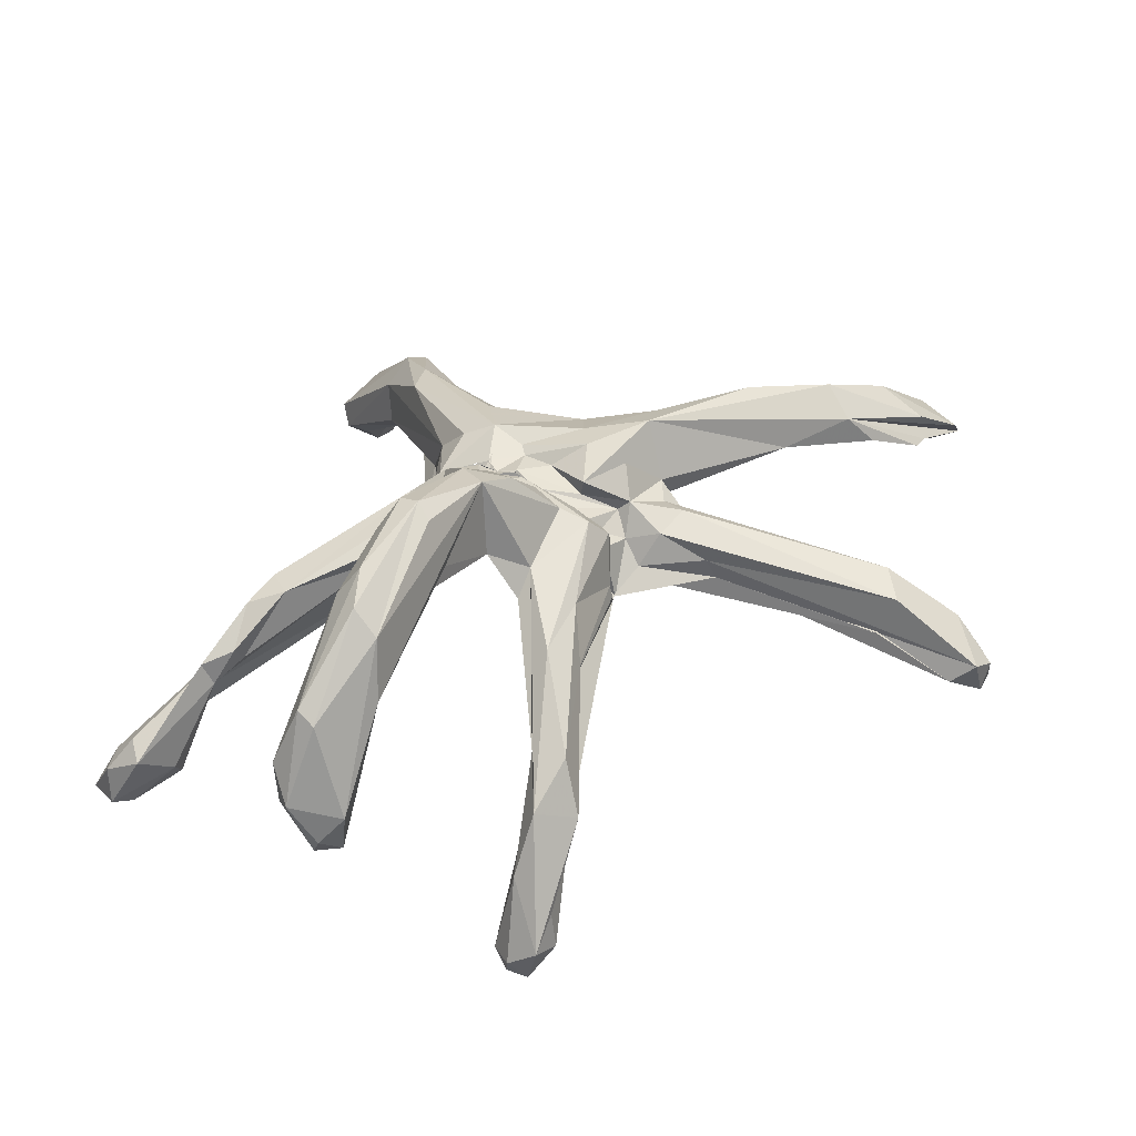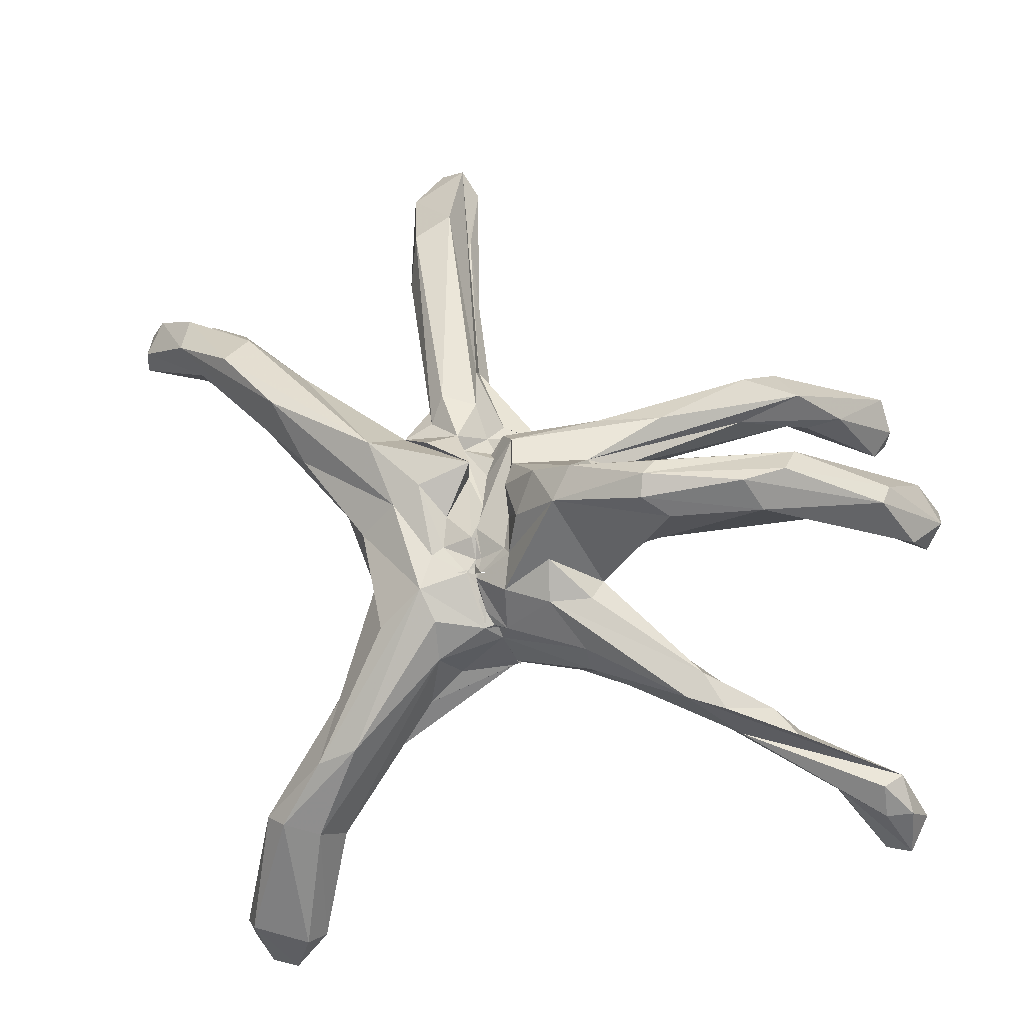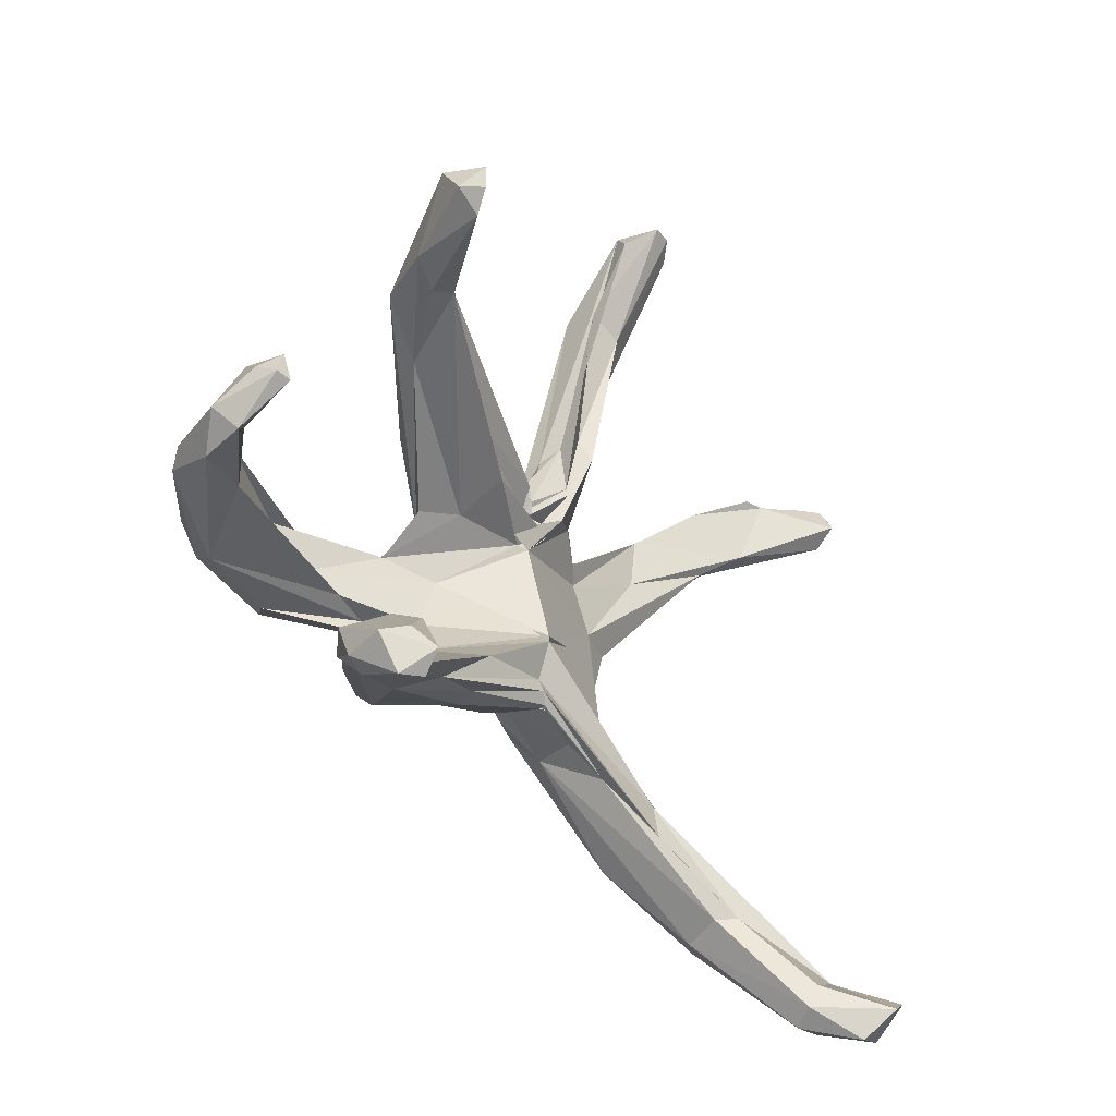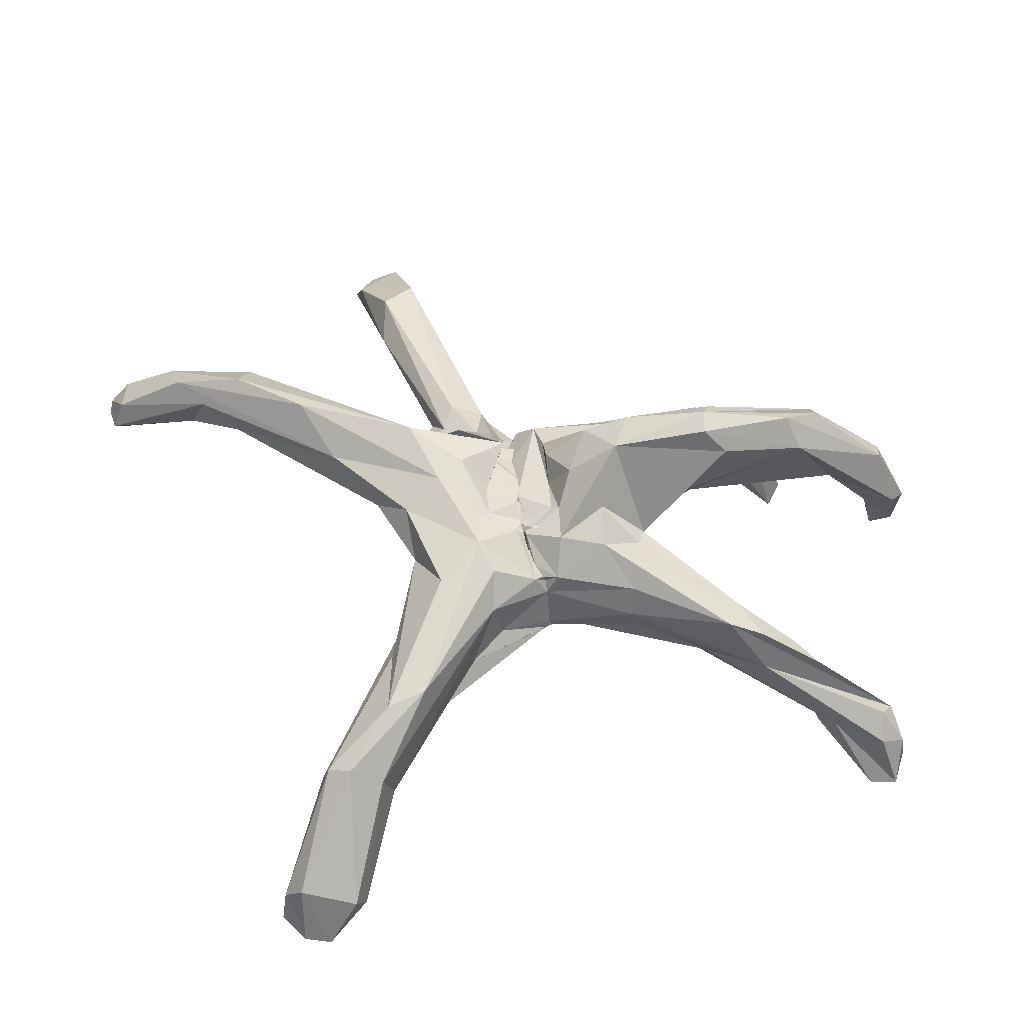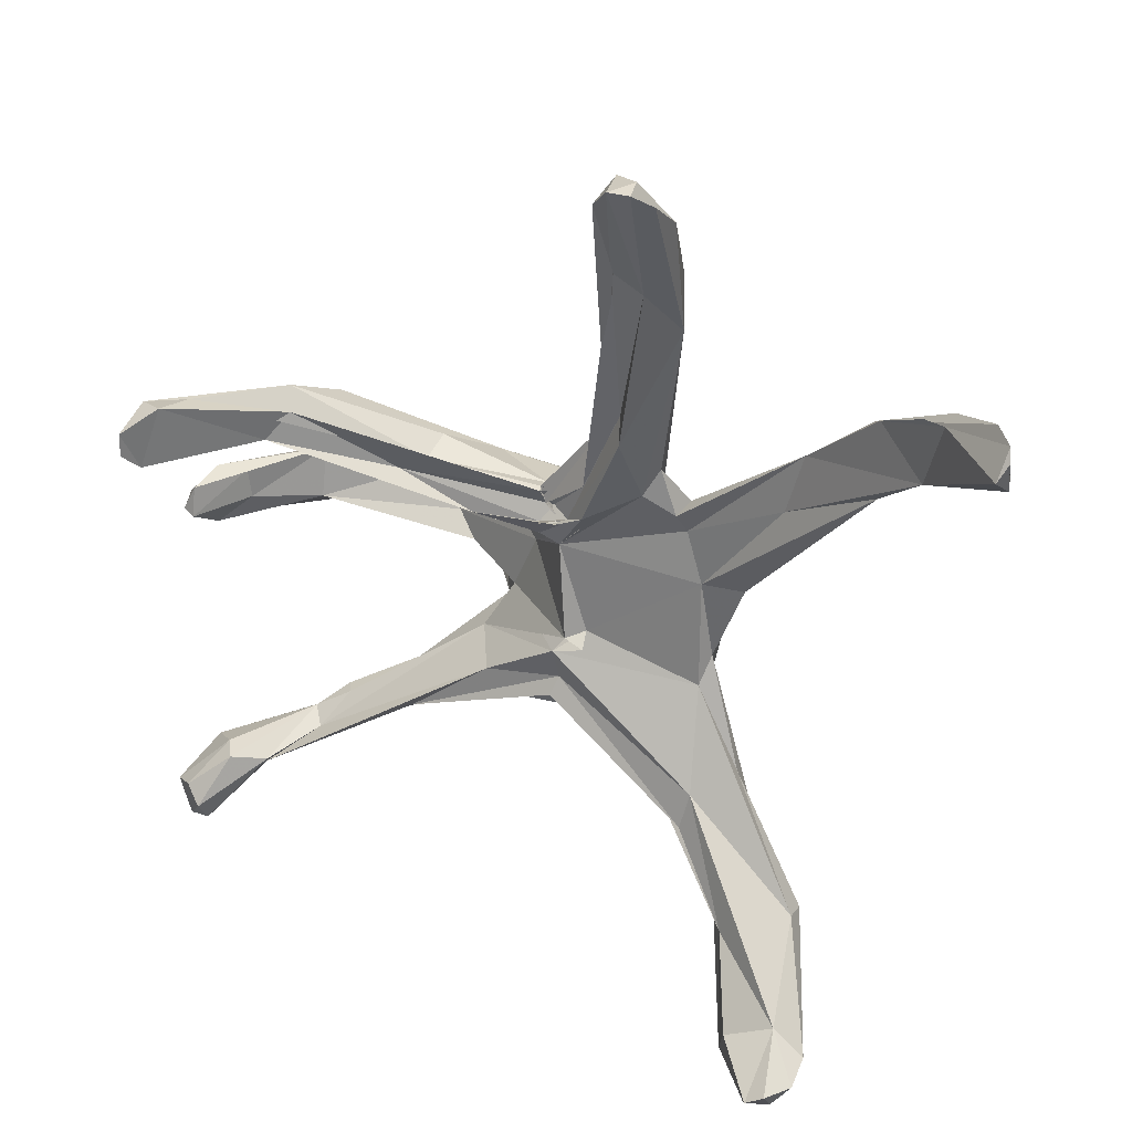
<metadata>
{"format":"obj","ext":"obj","renderer":"f3d","projection":"perspective","resolution":1024,"background":"white","views":[{"elev":39.3,"azim":-64.1,"up":"+Y"},{"elev":-21.0,"azim":-161.3,"up":"+Z"},{"elev":-33.5,"azim":-51.6,"up":"+Z"},{"elev":52.9,"azim":168.8,"up":"+Y"},{"elev":32.5,"azim":32.8,"up":"+Z"}]}
</metadata>
<code>
o Sphere
v 0.8458 10.31 -0.8422
v 0.8626 10.48 -0.5971
v 0.9109 10.43 -0.8696
v 0.3309 7.661 -3.138
v 0.2977 7.435 -3.229
v 0.8898 10.46 -0.6723
v 0.9551 9.966 -2.07
v 0.3693 9.454 -2.49
v 0.2452 7.464 -3.141
v 0.8747 10.4 -0.7115
v 0.8016 10.16 -1.503
v 0.4596 9.67 -2.483
v 7.114 6.109 -8.27
v 3.426 7.663 -4.323
v -0.007154 7.294 -2.811
v 0.8574 10.22 -1.168
v 0.8037 10.07 -1.567
v 0.6716 9.905 -2.065
v 2.493 9.476 -3.453
v 0.8679 10.33 -0.8151
v 0.8635 10.19 -1.246
v 0.7606 9.759 -2.599
v 0.8669 10.33 -0.8341
v 0.8791 10.33 -0.857
v 2.661 10.96 -1.386
v 5.549 9.287 -6.272
v 5.272 6.872 -5.834
v 2.337 10.69 -0.1527
v 0.1535 7.631 -2.198
v 5.468 7.196 -4.64
v 1.147 10.56 -0.8611
v 4.257 10.41 -2.431
v 4.768 8.775 -1.492
v 0.1478 7.214 -0.9676
v 1.23 7.344 -0.6163
v 4.959 10.44 0.9678
v 4.93 9.33 -0.5601
v 5.912 9.534 2.079
v 12.33 8.029 8.84
v 1.007 7.941 -0.2613
v 4.586 9.085 2.152
v 15.66 6.239 11.46
v 7.304 9.276 5.632
v 3.596 11.15 1.661
v 13.11 7.498 11.25
v 3.939 9.219 3.848
v 9.826 9.922 9.284
v -0.0376 7.952 2.683
v 3.647 8.989 4.419
v 2.706 8.481 5.107
v 1.104 7.444 4.238
v -1.015 7.905 2.954
v 2.633 11.29 2.234
v 3.743 9.775 4.619
v 3.565 6.918 12.97
v 2.443 11.12 3.814
v 2.799 9.657 5.136
v 4.172 5.087 16.98
v 2.544 7.295 7.401
v 0.1456 6.419 4.298
v 2.327 7.723 8.236
v 0.3913 7.758 3.859
v 0.7954 10.68 0.3289
v 1.211 10.24 2.691
v 1.668 10.15 4.348
v 3.444 4.983 16.96
v 0.7716 10.5 0.3272
v 1.215 7.366 5.512
v 0.7657 10.47 0.3208
v 2.524 5.724 16.07
v -0.9501 8.103 3.798
v 0.6669 10.37 1.043
v 0.4884 10.52 1.302
v 0.6071 10.07 2.749
v 1.571 9.761 3.938
v 0.9318 9.122 4.532
v 0.5693 8.403 5.212
v 1.494 8.725 7.324
v 1.669 7.965 7.66
v -0.07225 7.842 3.826
v 0.5739 10.16 1.614
v 0.52 9.978 2.196
v 0.04941 10.04 3.237
v 0.4688 9.482 3.748
v -0.2553 9.452 4.257
v -0.4729 7.691 4.821
v -0.6072 7.744 4.775
v -0.3208 7.575 4.314
v -0.06726 7.805 3.781
v -0.04125 7.783 3.902
v 0.3978 9.655 2.433
v 0.3114 9.43 2.937
v 0.1595 9.177 3.259
v -0.003626 8.884 3.464
v -0.1656 8.568 3.637
v -0.2973 8.308 3.847
v -0.297 8.104 3.956
v -0.2471 7.97 3.904
v -0.2227 7.867 3.567
v 0.6473 10.15 0.9203
v 0.129 9.271 2.599
v -0.07325 8.548 3.022
v 0.8537 10.44 -0.3911
v 15.53 6.692 10.31
v 15.08 7.739 10.48
v 3.929 5.85 17.06
v 2.937 6.366 16.84
v 4.584 6.956 15.54
v 4.236 8.159 11.46
v 2.68 8.448 13.87
v 3.876 8.704 13.08
v 10.21 2.847 -12.13
v 9.112 4.522 -11.67
v 10.98 5.052 -11.12
v 7.531 7.41 -8.595
v 8.631 8.078 -8.315
v 6.936 9.124 -6.583
v 7.245 10.46 3.967
v 10.36 10.79 8.262
v 12.71 9.644 9.546
v 12.92 8.597 11.11
v 11.84 9.469 8.381
v 8.162 11.37 6.006
v 4.33 11.71 3.83
v 3.141 8.87 6.014
v 2.347 9.885 6.066
v 6.399 8.608 -4.137
v 14.78 7.242 11.96
v 15.43 5.914 10.92
v 15.53 6.466 11.87
v 11.11 2.97 -11.89
v 11.56 4.244 -10.67
v 12.39 7.643 11.2
v 10.53 8.747 10.06
v 10.65 8.707 7.48
v 7.811 9.462 7.681
v 2.353 7.043 13.36
v 4.69 5.619 16.55
v 7.626 5.571 -8.198
v 9.357 7.757 -7.907
v 9.548 6.823 -7.573
v 10.52 4.093 -9.825
v 8.975 3.636 -10.51
v 11.78 3.11 -10.94
v 10.75 1.922 -11.17
v 11.35 2.066 -10.78
v 8.717 3.833 -11.28
v 1.978 10.57 0.1451
v 1.222 9.532 5.702
v 1.877 10.56 1.224
v 0.9344 10.71 0.3499
v 0.8583 10.45 -0.3809
v 1.436 10.68 -0.8622
v 0.3029 7.714 -3.158
v 0.4732 7.516 -3.238
v 0.9008 11.05 2.929
v 2.183 8.059 -3.46
v 2.28 10.48 -2.434
v 0.363 10.87 -1.051
v -2.57 8.573 -4.008
v -5.932 8.998 -5.428
v -2.859 7.788 -3.946
v -12.08 4.593 -7.447
v -11.55 5.105 -7.923
v -7.258 6.97 -6.227
v 0.8135 10.53 -1.063
v -11.9 2.552 -9.551
v -5.309 6.812 -4.963
v -1.852 10.82 -2.294
v -3.199 10.46 -2.197
v -8.546 5.801 -6.508
v -2.541 7.337 -2.719
v -0.2868 10.85 -0.2461
v -2.048 11.47 -1.046
v -3.888 9.186 -2.465
v -0.4242 7.507 -0.6586
v -3.529 10.22 -1.58
v -6.635 13.21 -0.744
v -4.293 11.15 -0.8628
v -3.088 9.882 -0.8949
v 0.4677 7.482 -0.4975
v -13.75 7.276 -0.6436
v -5.503 11 -0.5614
v -1.098 12.04 0.4054
v -12.98 10.72 -0.1603
v -6.418 11.52 0.07671
v -13.44 5.645 0.4589
v -2.25 9.939 1.089
v -2.744 13.24 0.2641
v -3.78 10.82 1.632
v -0.3909 8.118 2.765
v -11.2 10.29 1.653
v -6.143 11.96 1.374
v -1.895 12.71 1.633
v -2.623 8.628 2.953
v 0.8231 7.878 3.586
v -8.568 3.926 5.822
v -2.658 6.89 3.573
v -3.401 13.47 1.326
v -0.5757 7.602 3.547
v -0.5023 11.42 1.793
v -11.44 0.3153 6.063
v -11.42 0.3199 6.862
v -5.073 6.298 4.741
v -0.4204 10.79 0.9053
v -0.585 10.91 2.743
v -9.413 5.773 6.125
v -5.25 8.935 4.577
v -0.2598 8.003 4.076
v 0.8024 10.59 0.6881
v -10.53 2.678 7.287
v -7.966 4.535 6.729
v -0.4878 7.516 4.741
v 0.4354 8.296 4.782
v 0.1153 9.826 4.267
v -4.354 6.852 5.059
v 1.05 9.522 3.099
v 0.5416 8.859 4.23
v -13.56 8.709 -0.8752
v -13.59 7.327 1.639
v -14.35 7.809 0.008242
v -11.77 1.064 6.28
v -11.13 0.8708 5.494
v -11.64 1.814 7.281
v -9.317 4.167 5.556
v -10.46 3.739 5.907
v -8.445 5.208 7.26
v -12.52 2.753 -8.426
v -10.94 3.726 -6.789
v -10.42 3.108 -6.912
v -9.197 7.109 -6.477
v -8.446 7.467 -5.606
v -7.126 8.538 -5.794
v -8.04 6.912 -5.514
v -9.131 13.62 0.0335
v -10.35 13.07 0.4749
v -10.51 12.27 1.326
v -13.15 10.39 0.4864
v -5.904 14 -0.3034
v -6.036 14.22 0.4258
v -6.343 13.82 0.9692
v -7.758 6.975 6.467
v -3.802 9.338 2.772
v -6.505 8.973 -4.644
v -14.1 6.405 0.9145
v -13.9 5.753 0.596
v -13.51 5.906 1.454
v -11.74 2.308 -8.102
v -9.075 6.32 -6.11
v -11.05 1.938 -8.579
v -12.9 8.005 1.323
v -12.79 8.06 0.2737
v -9.512 12.61 -0.6499
v -11.12 9.856 -0.06585
v -7.812 11.81 1.246
v -7.47 6.457 5.102
v -10.65 1.4 7.516
v -11.42 4.285 -8.713
v -9.425 3.892 -7.087
v -9.858 4.366 -7.647
v -12.26 4.004 -8.621
v -11.03 2.388 -9.3
v -0.3379 10.92 -1.736
v -4.459 7.927 5.394
v -3.132 9.3 4.599
v -0.522 11.06 -0.4982
v 0.6372 10.5 -0.3714
v -0.5992 8.195 4.67
v 0.5516 10.79 -0.9895
v -0.4448 10.57 3.774
v 0.3658 9.074 -2.758
v -0.03106 9.797 -2.691
v -2.726 9.633 -3.649
v -3.016 10.14 2.858
f 1 103 2
f 1 2 3
f 4 157 154
f 5 4 9
f 2 103 6
f 7 11 12
f 14 19 13
f 155 157 14
f 6 103 10
f 11 16 17
f 11 17 18
f 10 103 20
f 17 22 18
f 113 112 147
f 14 139 27
f 16 20 21
f 139 147 143
f 20 103 23
f 21 23 31
f 158 22 25
f 158 25 26
f 23 103 24
f 131 146 145
f 27 139 30
f 24 103 31
f 25 28 44
f 25 36 32
f 33 40 34
f 35 40 181
f 36 44 118
f 37 41 33
f 40 48 181
f 31 152 148
f 118 135 38
f 104 129 39
f 135 43 41
f 41 48 40
f 43 46 41
f 130 42 104
f 28 148 53
f 53 124 44
f 46 49 50
f 53 156 124
f 156 54 124
f 51 62 52
f 55 138 58
f 150 151 64
f 156 150 64
f 63 103 67
f 64 151 73
f 65 64 75
f 61 137 68
f 209 68 71
f 67 103 69
f 75 76 65
f 69 103 100
f 69 72 73
f 107 110 78 79 70
f 68 79 88
f 80 89 90
f 72 81 73
f 74 83 75
f 79 87 88
f 81 100 82
f 82 91 83
f 84 93 85
f 89 98 99
f 100 101 91
f 91 101 92
f 92 101 93
f 93 101 94
f 95 102 96
f 96 102 97
f 97 102 98
f 109 57 111
f 111 57 126
f 114 112 113
f 140 141 132
f 113 115 116
f 113 116 114
f 132 114 140
f 116 26 117
f 140 117 127
f 122 120 105
f 110 126 149
f 125 57 109
f 126 57 65
f 117 37 127
f 104 105 130
f 130 105 128
f 58 106 66
f 112 114 131
f 136 46 43
f 55 58 66
f 139 143 142
f 140 127 141
f 142 145 146
f 73 75 64
f 148 152 151
f 25 31 28
f 149 76 77
f 28 31 148
f 148 151 150
f 155 154 157
f 151 67 73
f 152 31 103
f 31 22 21
f 157 19 14
f 154 271 4
f 269 6 2
f 160 161 273
f 15 162 9
f 12 272 18
f 166 21 16
f 231 163 249
f 167 228 261
f 258 167 261
f 24 166 103
f 29 172 168
f 172 171 260
f 34 172 29
f 34 175 172
f 174 189 263
f 176 181 34
f 178 189 177
f 179 178 177
f 180 179 177
f 179 253 178
f 180 183 179
f 188 180 181
f 189 184 266
f 235 253 185
f 186 254 183
f 240 239 235
f 238 185 221
f 245 221 246
f 246 187 247
f 188 190 186
f 48 191 188
f 247 245 246
f 251 252 192
f 188 191 190
f 194 184 189
f 192 255 193
f 191 195 190
f 220 192 237
f 191 48 196 198
f 243 190 195
f 198 195 191
f 243 195 256
f 200 198 196
f 205 266 184
f 197 257 223
f 200 204 198
f 206 194 199
f 274 206 199
f 226 256 225
f 201 206 205
f 207 208 274
f 206 270 205
f 204 212 197
f 222 203 224
f 72 69 210
f 212 216 211
f 213 216 212
f 80 89 213
f 81 72 210
f 217 74 215
f 268 215 265
f 91 82 217
f 93 84 218
f 89 98 213
f 238 221 220
f 221 185 219
f 207 226 224
f 223 222 226
f 242 208 207
f 230 249 229
f 231 249 232
f 244 161 233
f 240 235 236
f 240 236 237
f 241 240 237
f 237 238 220
f 241 199 240
f 189 239 240
f 265 208 242
f 274 243 256
f 244 169 161
f 202 203 222
f 171 259 260
f 252 187 182
f 251 187 252
f 255 186 190
f 255 190 193
f 257 197 212
f 258 261 164
f 167 262 250
f 160 273 271
f 210 173 205
f 268 265 264
f 266 166 263
f 271 273 272
f 166 272 263
f 162 160 154
f 267 103 166
f 218 215 268
f 206 274 270
f 173 266 205
f 271 8 22
f 4 271 157
f 4 154 155
f 4 155 9
f 3 2 6
f 6 153 3
f 8 7 12
f 12 22 8
f 14 9 155
f 15 9 14
f 12 11 18
f 18 22 12
f 115 113 147 13 19
f 20 16 11 10
f 14 13 139
f 21 22 17 16
f 27 29 15 14
f 26 19 158
f 142 132 141 30
f 21 20 23
f 112 131 145
f 29 27 30
f 131 132 144
f 131 144 146
f 30 139 142
f 33 30 141 127
f 29 30 34
f 36 118 38 37
f 34 30 33
f 36 25 44
f 32 36 37
f 35 34 40
f 130 45 129 42
f 37 38 41
f 33 41 40
f 118 44 123
f 120 118 123
f 135 39 43
f 129 104 42
f 48 41 46
f 44 28 53
f 136 43 39 134
f 128 121 47 130
f 47 136 134 133 45 130
f 124 54 136 47
f 46 136 49
f 48 46 50
f 51 48 50 59
f 49 136 54
f 49 125 50
f 125 49 54 57
f 48 51 52
f 53 148 150
f 56 54 156
f 59 50 109 55
f 109 50 125
f 65 57 54 56
f 51 59 62
f 156 53 150
f 61 59 55 137
f 56 156 65
f 61 209 62 59
f 58 138 108 106
f 61 68 209
f 106 108 107
f 107 66 106
f 107 70 66
f 67 69 73
f 70 79 137
f 68 137 79
f 69 100 72
f 82 74 73 81
f 80 88 89
f 72 100 81
f 84 76 75 83
f 74 82 83
f 78 149 77
f 77 86 87 79 78
f 92 84 83 91
f 82 100 91
f 96 86 85 95
f 84 92 93
f 85 93 94
f 85 94 95
f 97 87 86 96
f 97 98 88 87
f 102 95 94 101
f 89 88 98
f 120 121 128 105
f 98 102 99
f 110 107 108 111
f 115 19 26 116
f 111 108 109
f 111 126 110
f 140 114 116
f 119 123 124 47
f 140 116 117
f 122 118 120
f 25 32 117 26
f 122 135 118
f 39 122 104
f 121 119 47
f 104 122 105
f 121 120 119
f 123 119 120
f 123 44 124
f 110 149 78
f 126 65 149
f 76 149 65
f 37 117 32
f 144 132 142 146
f 127 37 33
f 131 114 132
f 138 55 109 108
f 45 39 129
f 134 45 133
f 39 135 122
f 45 134 39
f 41 38 135
f 137 66 70
f 63 151 152 103
f 137 55 66
f 147 139 13
f 142 143 145
f 145 143 147
f 145 147 112
f 77 76 86
f 22 31 25
f 85 76 84
f 154 4 9 162
f 76 85 86
f 271 19 157
f 271 22 19
f 31 23 24
f 151 63 67
f 74 75 73
f 65 156 64
f 158 19 22
f 166 17 18 272
f 2 3 269
f 272 12 8
f 272 8 271
f 160 165 161
f 162 165 160
f 163 231 233 161 165 164
f 16 17 166
f 163 164 261 228
f 165 162 168 258
f 168 162 15 29
f 169 263 272 273
f 228 167 250 248
f 233 231 232
f 21 166 23
f 168 260 258
f 174 170 177 189
f 230 248 250
f 168 172 260
f 263 169 174
f 170 174 169
f 173 267 166
f 171 175 234
f 171 172 175
f 263 189 266
f 175 34 181 180
f 180 177 175
f 182 246 221 219
f 189 178 239
f 188 183 180
f 48 188 181
f 254 186 255 192
f 187 246 182
f 188 186 183
f 187 251 247
f 247 192 220
f 192 247 251
f 199 241 237 192 193 190
f 184 194 201 205
f 274 199 190 243
f 200 60 62 209
f 195 197 256
f 198 197 195
f 198 204 197
f 201 194 206
f 200 209 204
f 173 210 267
f 213 204 209 214
f 223 202 222
f 257 211 224 203
f 210 69 67
f 257 212 211
f 212 204 213
f 227 224 211 216 264
f 210 74 82 81
f 268 264 216 87
f 217 82 74
f 84 217 215
f 217 84 92 91
f 216 213 87
f 218 268 95 94
f 94 93 218
f 268 87 97 96
f 96 95 268
f 97 87 213 98
f 207 224 227 242
f 222 224 226
f 242 227 264 265
f 226 225 223
f 256 226 207
f 207 274 256
f 234 175 244 232
f 163 229 249
f 259 249 230
f 232 244 233
f 236 235 185 238
f 253 235 239
f 253 219 185
f 238 237 236
f 189 240 199 194
f 228 248 229 163
f 239 178 253
f 265 270 208
f 244 177 170
f 175 177 244
f 169 273 161
f 244 170 169
f 245 220 221
f 220 245 247
f 230 229 248
f 219 253 254 182
f 259 262 260
f 171 234 249
f 234 232 249
f 259 230 250
f 250 262 259
f 197 223 225 256
f 254 192 252
f 254 252 182
f 183 254 253
f 253 179 183
f 203 202 223 257
f 167 258 260 262
f 258 164 165
f 171 249 259
f 267 210 63 103
f 270 265 215
f 270 210 205
f 266 173 166
f 218 84 215
f 166 24 23
f 67 63 210
f 271 154 160
f 215 74 270
f 210 270 74
f 208 270 274
l 269 159

</code>
